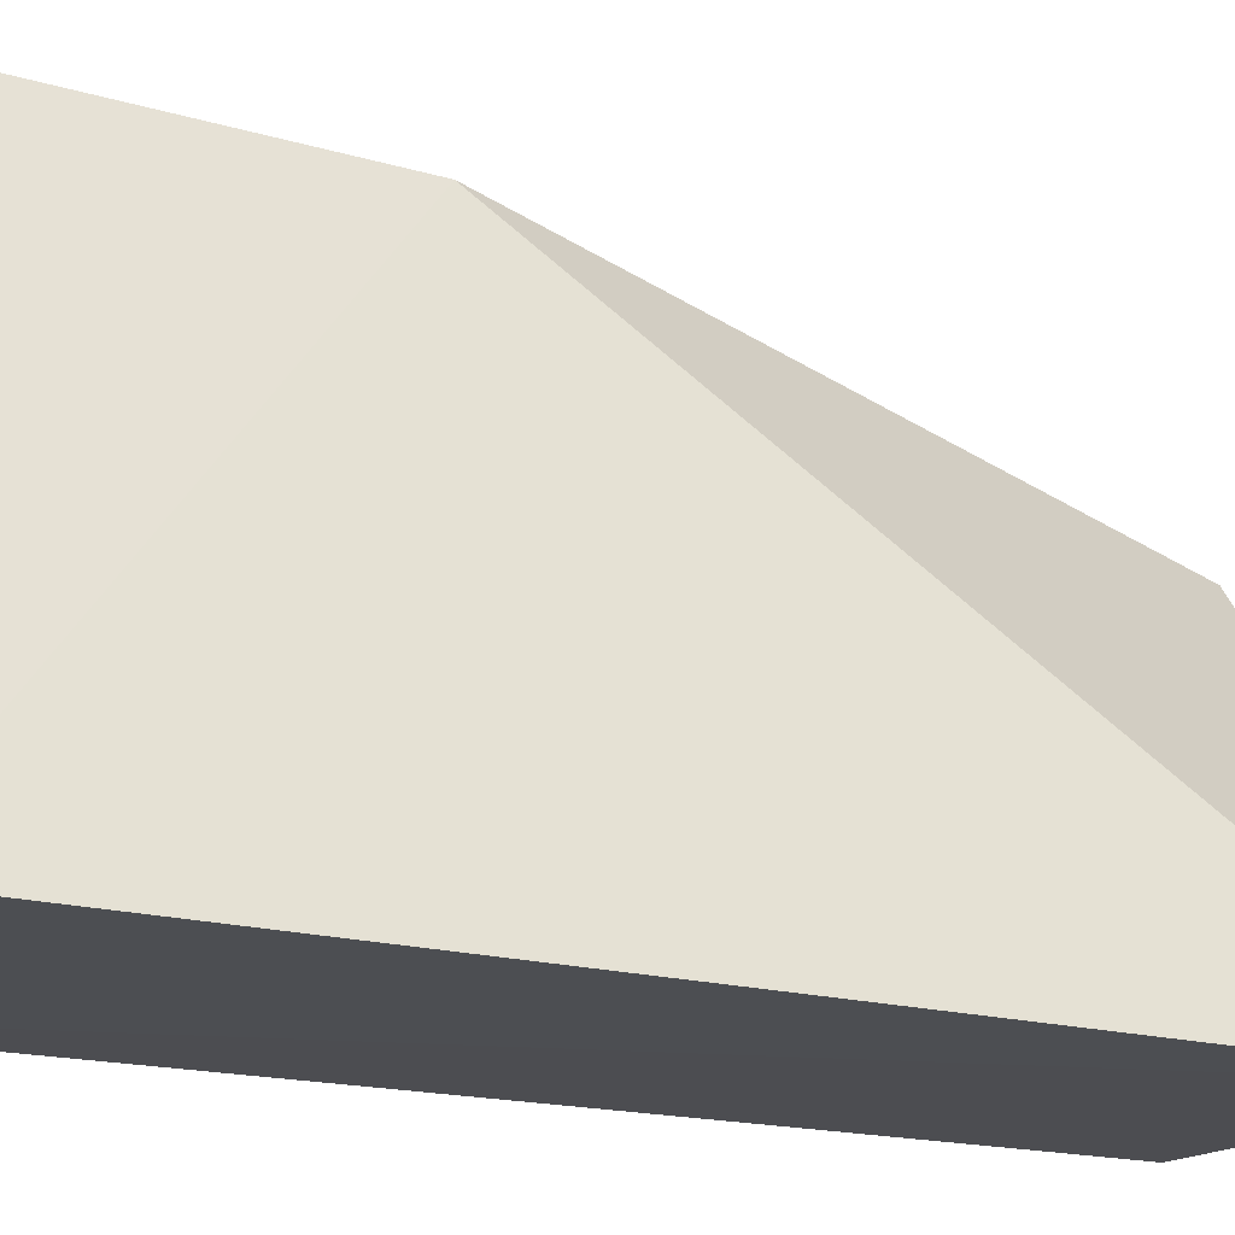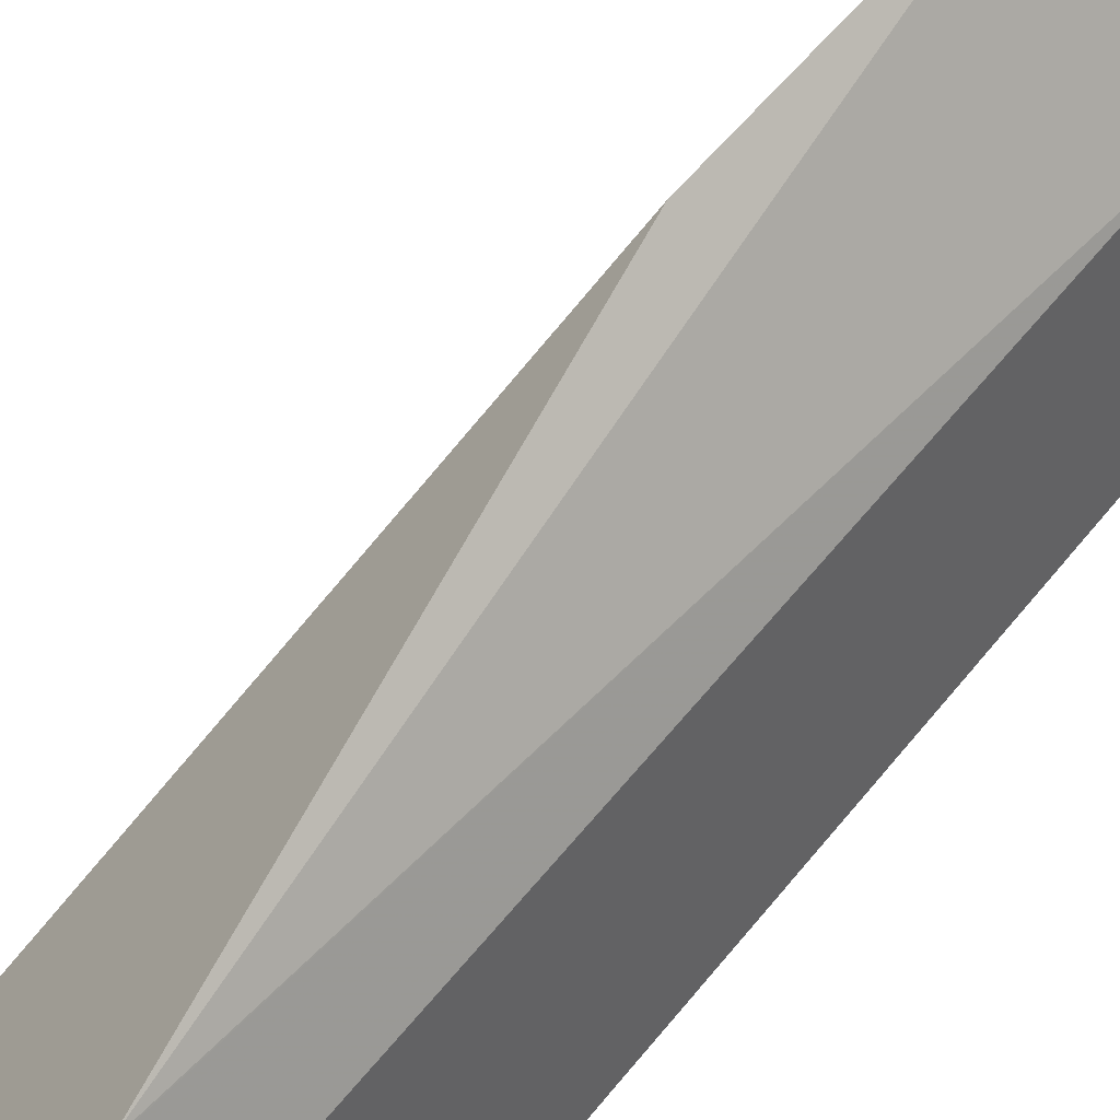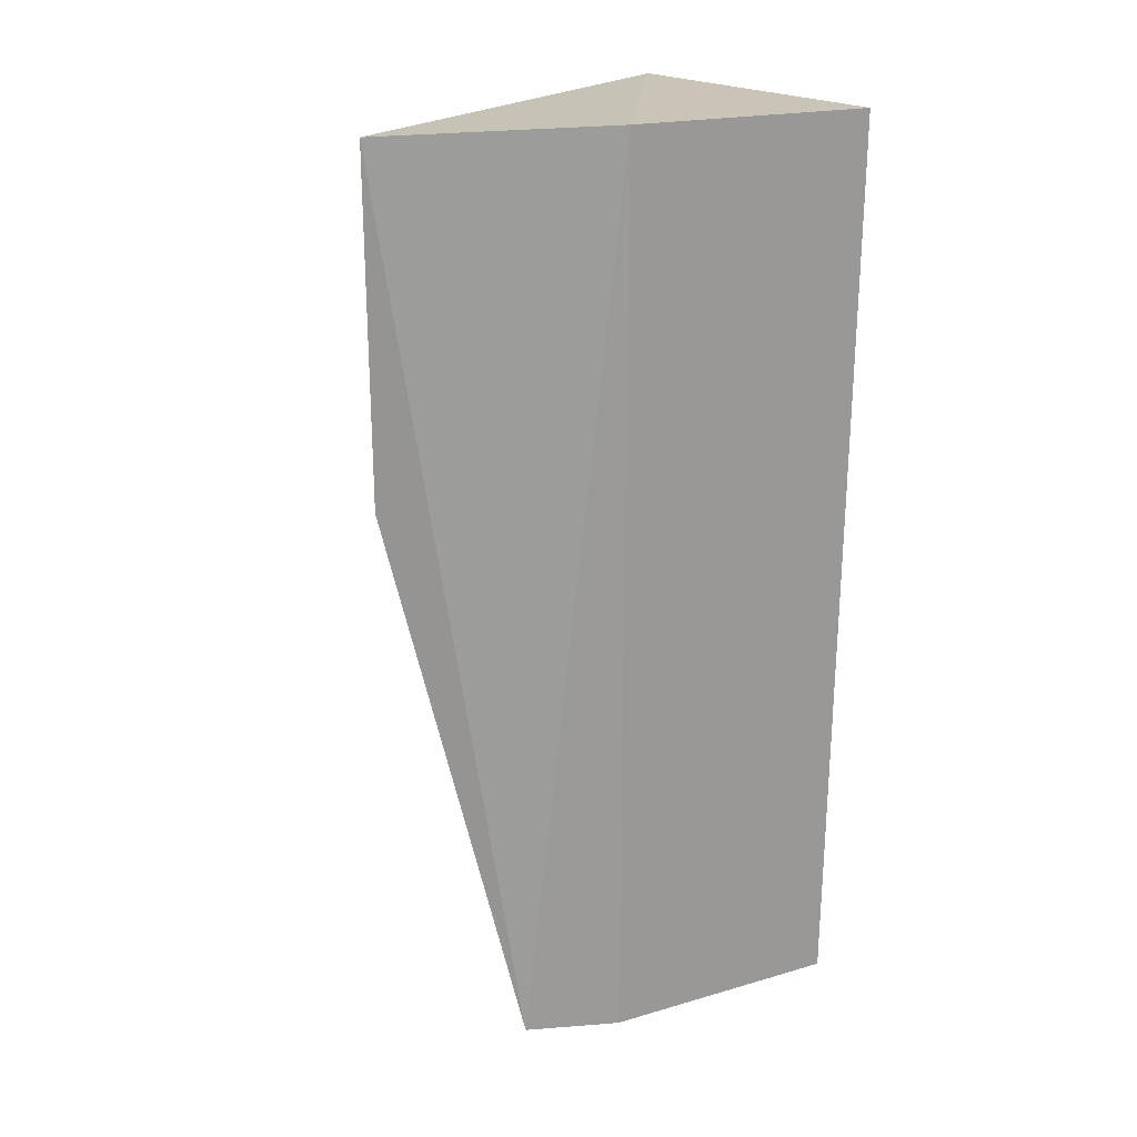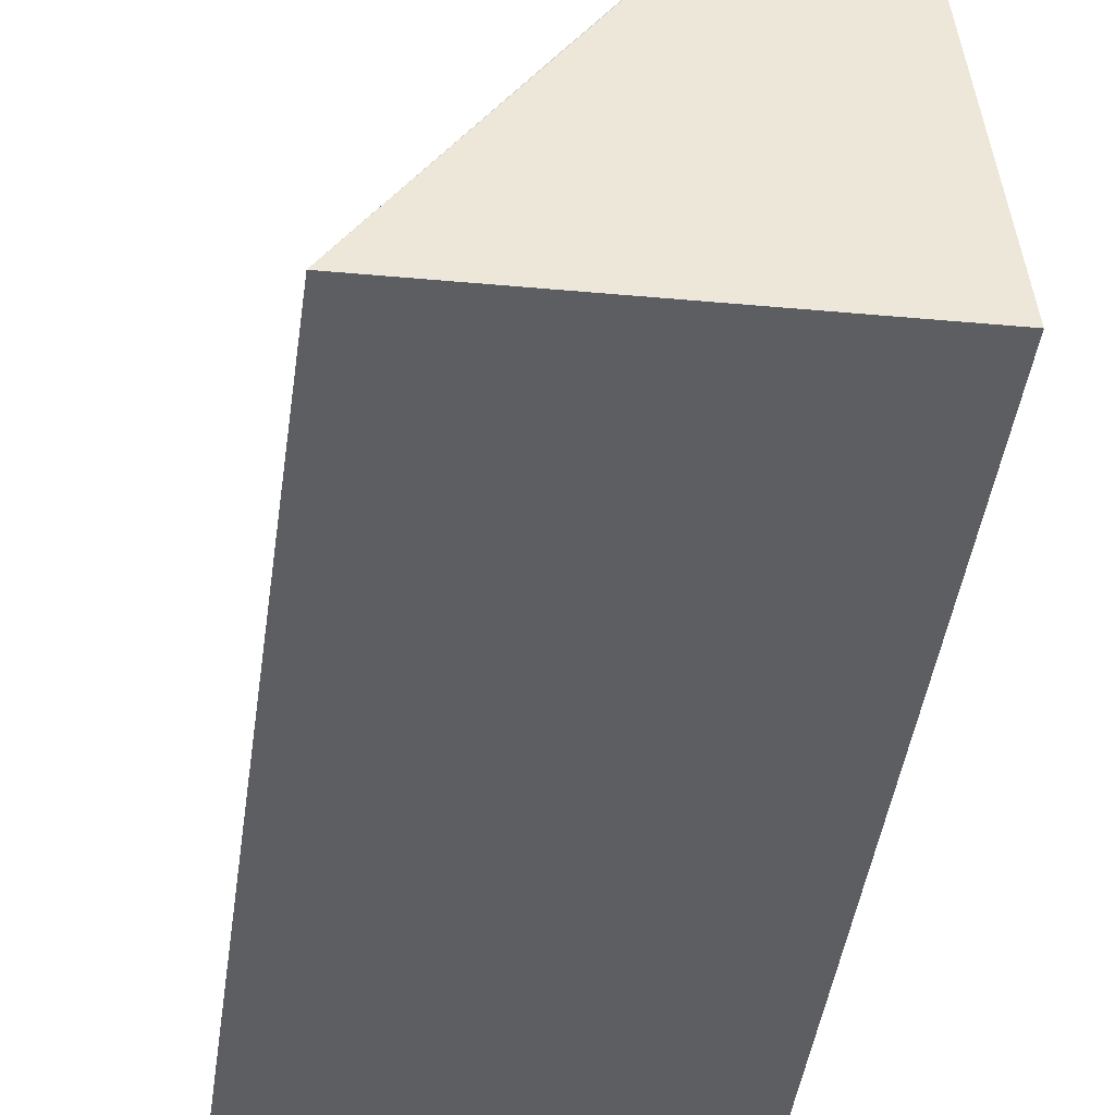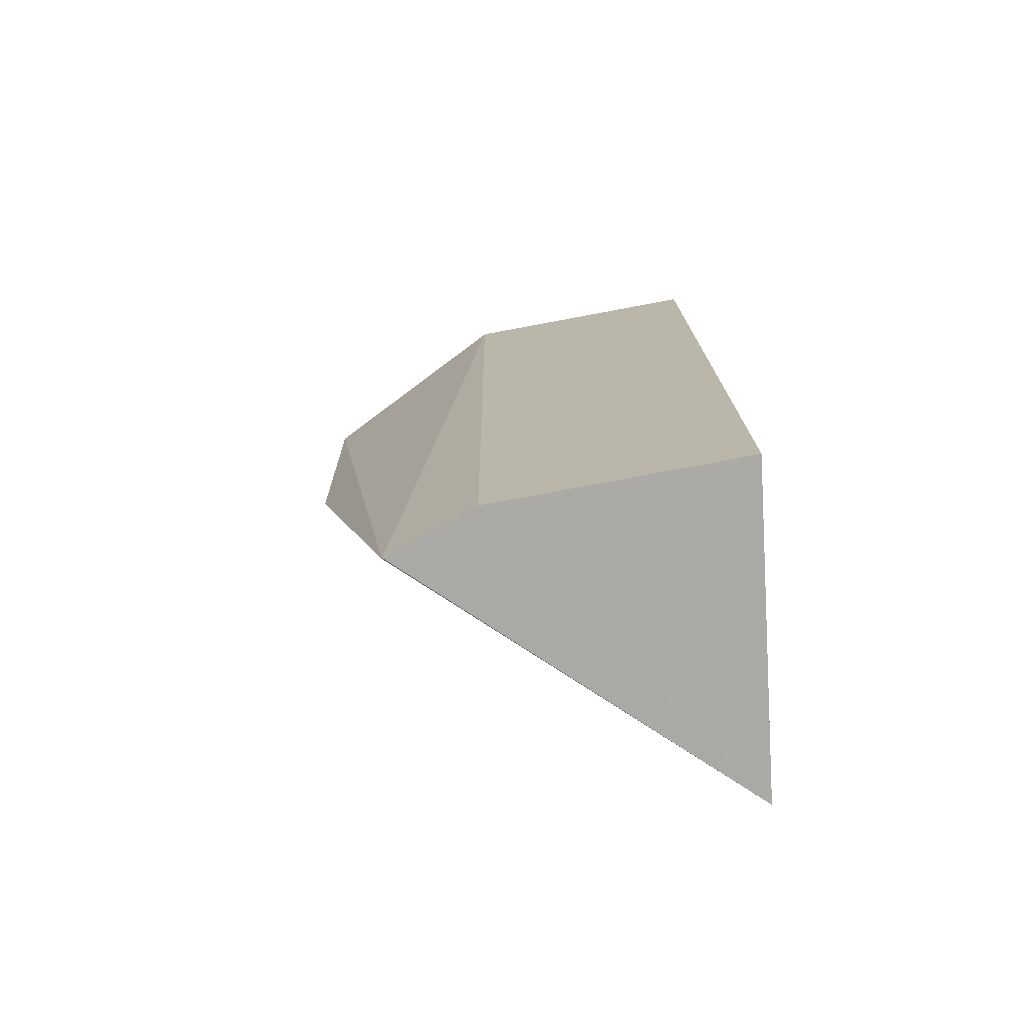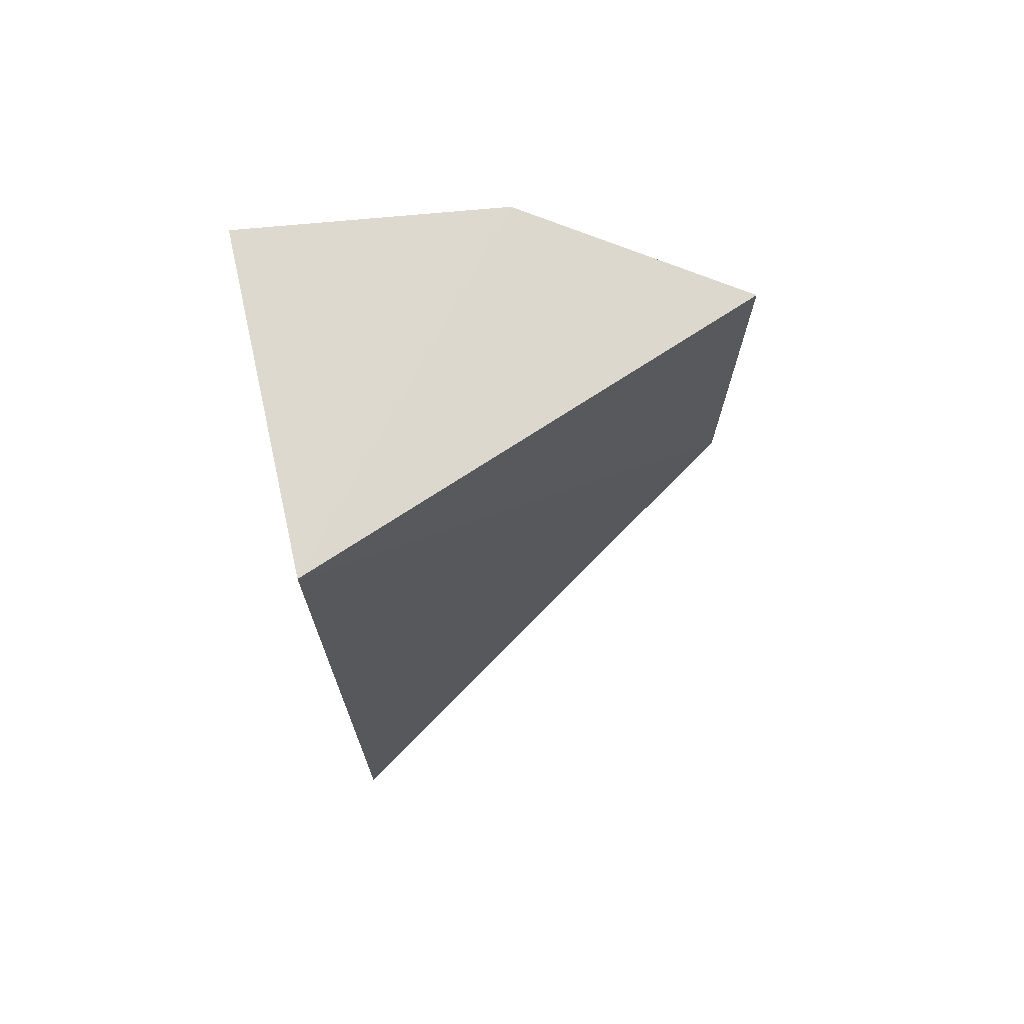
<metadata>
{"format":"obj","ext":"obj","renderer":"f3d","projection":"perspective","resolution":1024,"background":"white","views":[{"elev":-16.9,"azim":59.7,"up":"+Y"},{"elev":56.2,"azim":-142.7,"up":"+Y"},{"elev":20.1,"azim":-126.0,"up":"+Z"},{"elev":-38.9,"azim":172.5,"up":"+Y"},{"elev":-76.1,"azim":-87.3,"up":"+Z"},{"elev":71.2,"azim":76.9,"up":"+Z"}]}
</metadata>
<code>
v -0.05006 -0.01055 -0.1591
v -0.05006 -0.01055 -0.3561
v -0.08535 0.08535 -0.2359
v -0.08676 0.08676 -0.1608
v -0.1227 -0.01005 -0.159
v -0.1151 0.04458 -0.1587
v -0.1196 -0.009571 -0.3561
v -0.1028 0.06178 -0.3558
v -0.1123 0.04317 -0.3561
v -0.1029 0.06156 -0.3559
f 1 2 3
f 1 3 4
f 5 2 1
f 6 5 1
f 6 1 4
f 7 2 5
f 8 6 4
f 8 4 3
f 8 3 2
f 9 7 5
f 9 5 6
f 9 2 7
f 10 8 2
f 10 2 9
f 10 9 6
f 10 6 8

</code>
